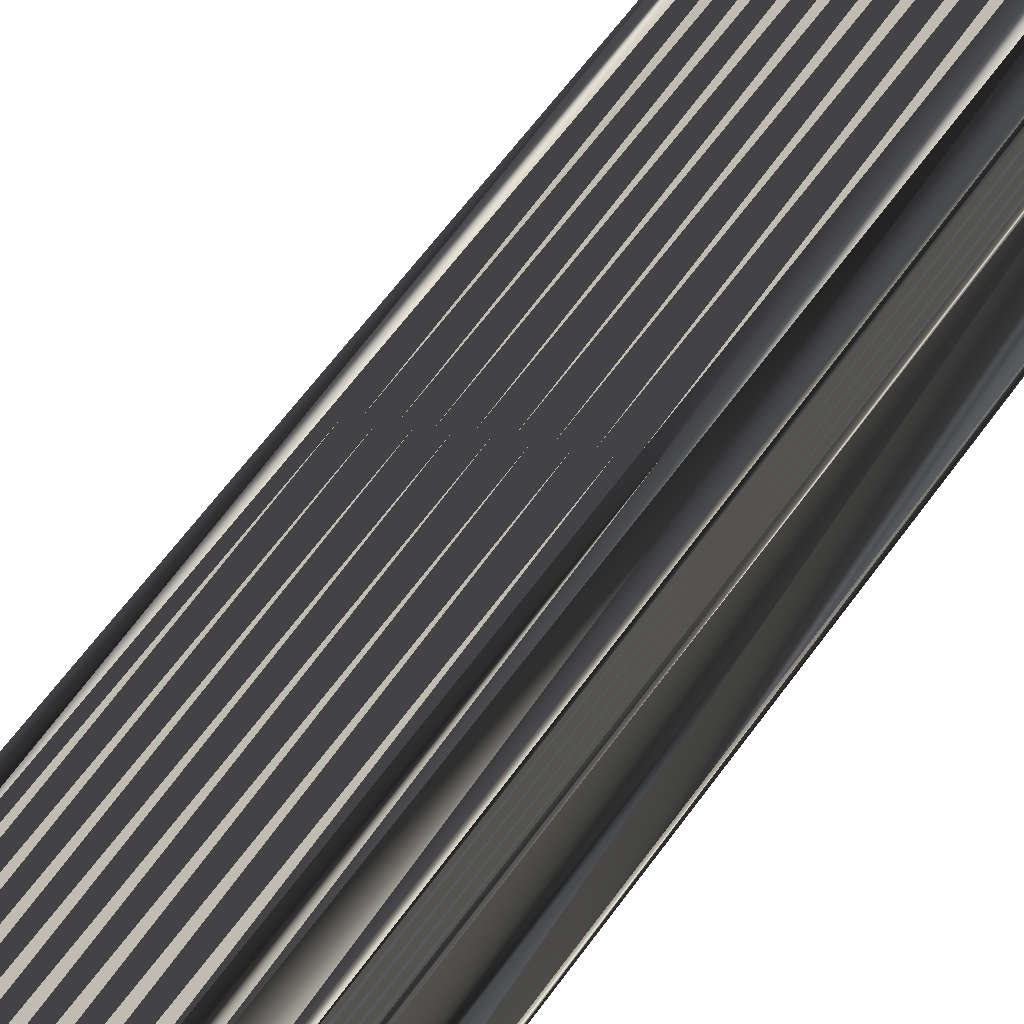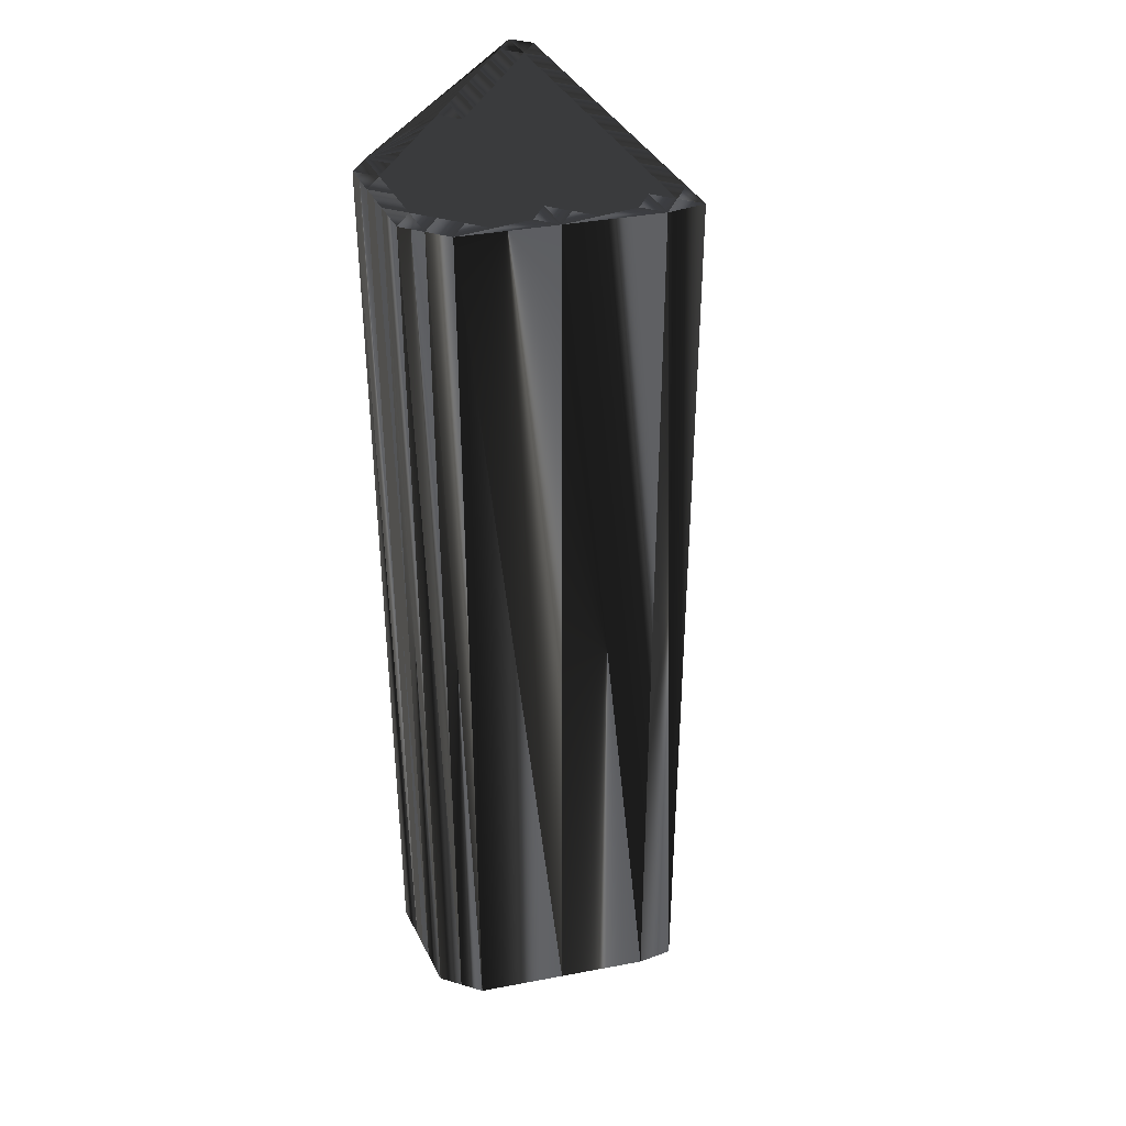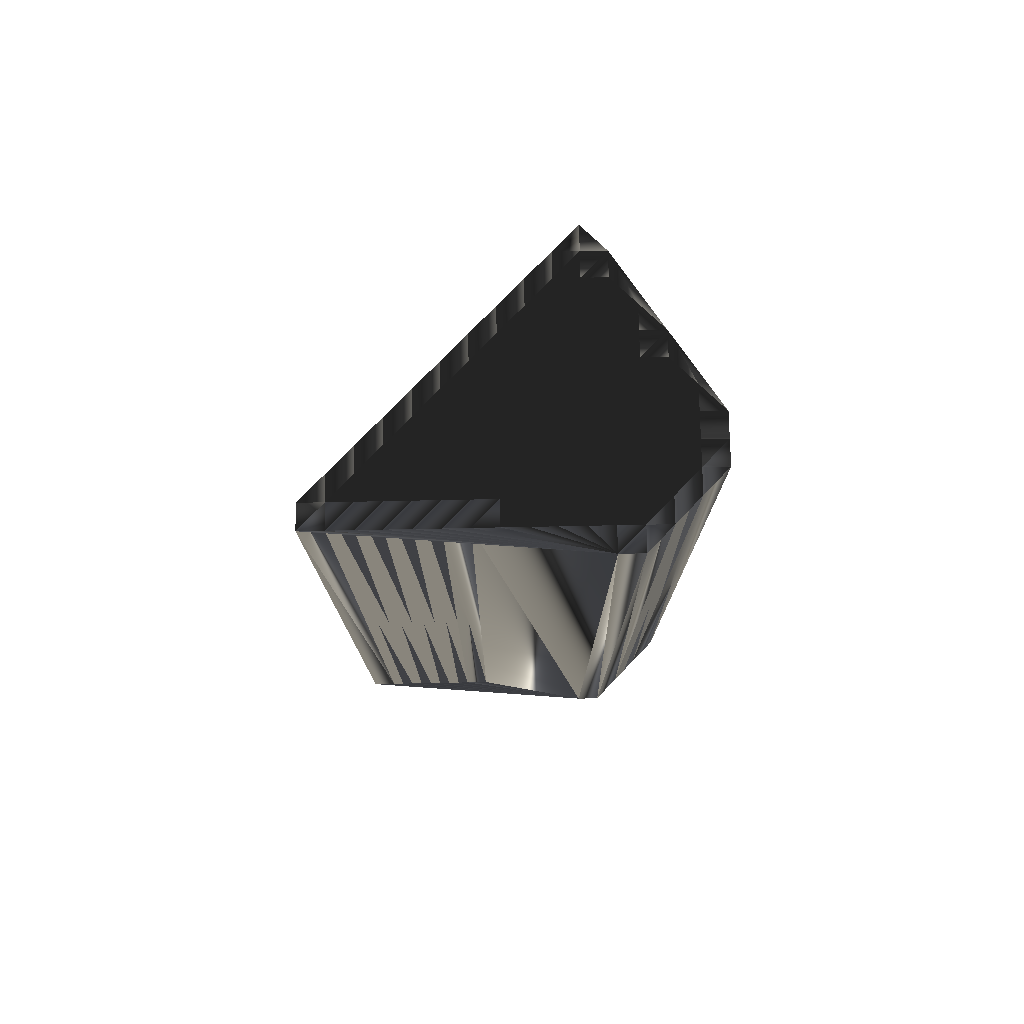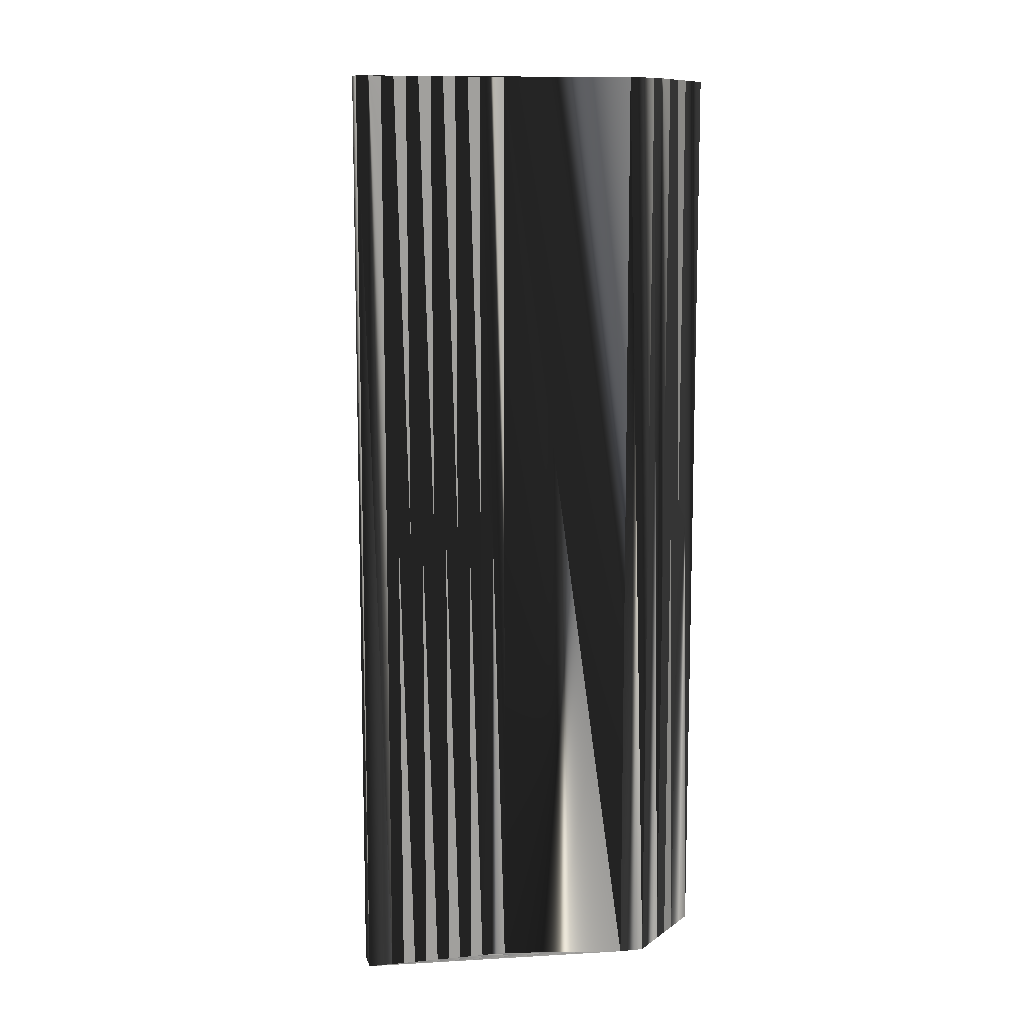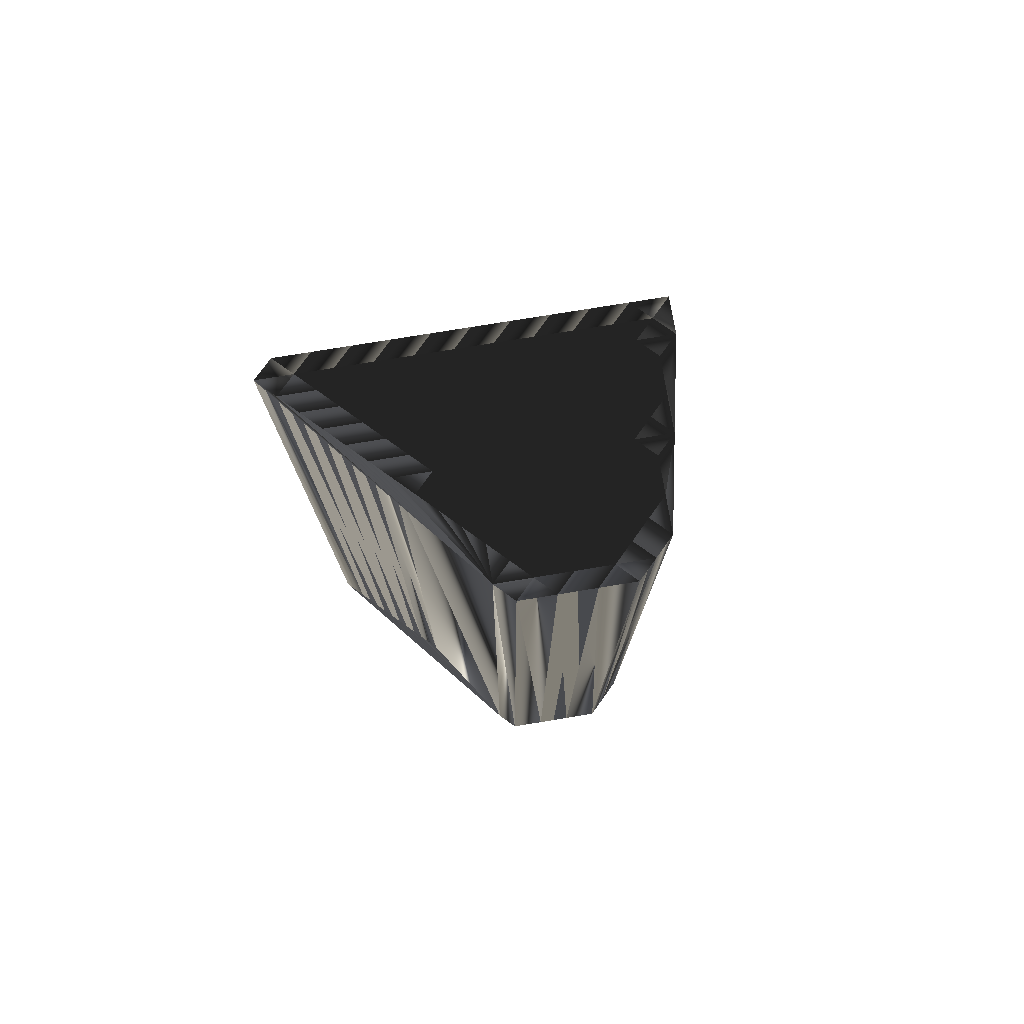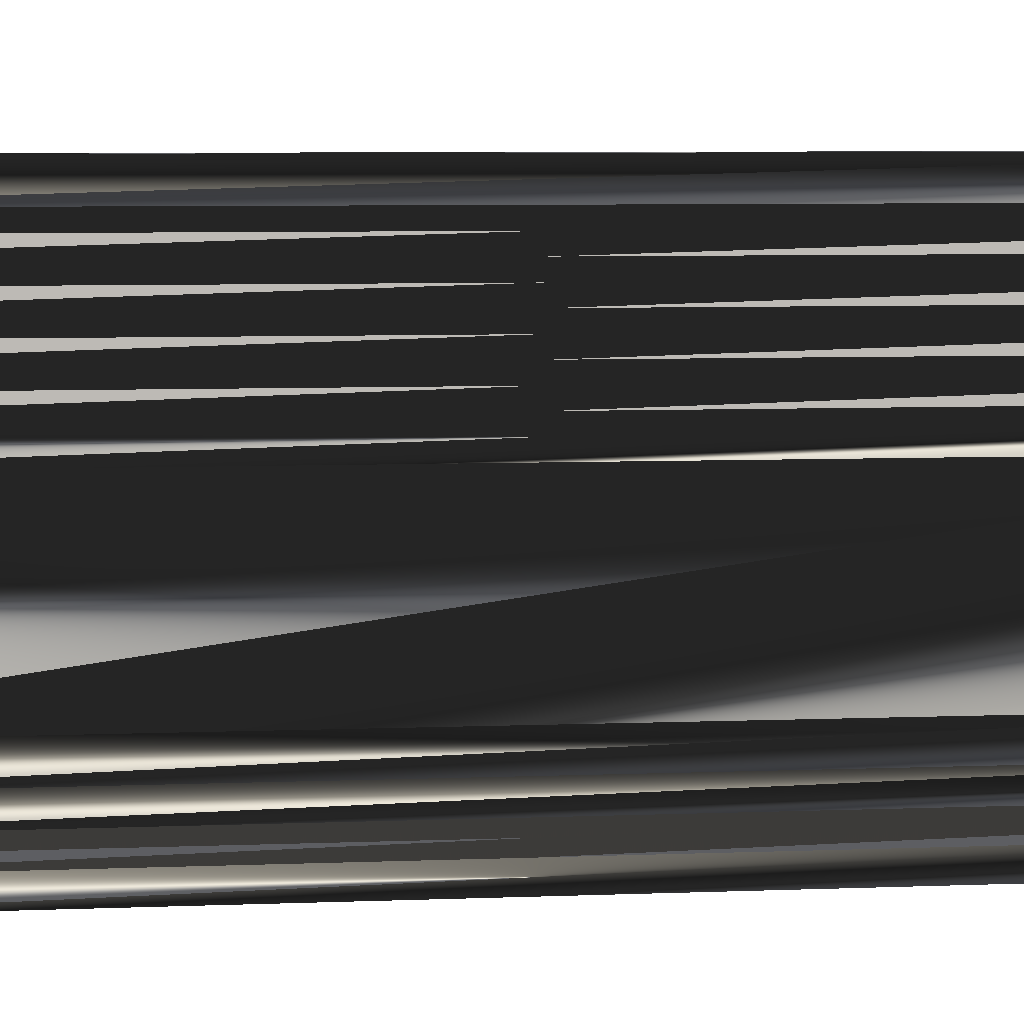
<metadata>
{"format":"obj","ext":"obj","renderer":"f3d","projection":"perspective","resolution":1024,"background":"white","views":[{"elev":65.4,"azim":-143.5,"up":"+Y"},{"elev":38.4,"azim":20.4,"up":"+Z"},{"elev":76.6,"azim":-91.1,"up":"+Z"},{"elev":10.6,"azim":-103.2,"up":"+Z"},{"elev":76.8,"azim":-54.3,"up":"+Z"},{"elev":6.1,"azim":-97.5,"up":"+Y"}]}
</metadata>
<code>
v 282.9 248.7 0
v 282.9 249.5 0
v 283.7 247.9 0
v 283.7 248.7 0
v 283.7 249.5 0
v 283.7 250.3 0
v 283.7 251.1 0
v 283.7 251.9 0
v 283.7 252.7 0
v 283.7 253.5 0
v 283.7 254.3 0
v 283.7 255.1 0
v 283.7 255.9 0
v 283.7 256.7 0
v 283.7 257.5 0
v 283.7 258.3 0
v 284.5 247.1 0
v 284.5 247.9 0
v 284.5 248.7 0
v 284.5 249.5 0
v 284.5 250.3 0
v 284.5 251.1 0
v 284.5 251.9 0
v 284.5 252.7 0
v 284.5 253.5 0
v 284.5 254.3 0
v 284.5 255.1 0
v 284.5 255.9 0
v 284.5 256.7 0
v 284.5 257.5 0
v 284.5 258.3 0
v 285.3 246.3 0
v 285.3 247.1 0
v 285.3 247.9 0
v 285.3 248.7 0
v 285.3 249.5 0
v 285.3 250.3 0
v 285.3 251.1 0
v 285.3 251.9 0
v 285.3 252.7 0
v 285.3 253.5 0
v 285.3 254.3 0
v 285.3 255.1 0
v 285.3 255.9 0
v 285.3 256.7 0
v 285.3 257.5 0
v 286.1 246.3 0
v 286.1 247.1 0
v 286.1 247.9 0
v 286.1 248.7 0
v 286.1 249.5 0
v 286.1 250.3 0
v 286.1 251.1 0
v 286.1 251.9 0
v 286.1 252.7 0
v 286.1 253.5 0
v 286.1 254.3 0
v 286.1 255.1 0
v 286.1 255.9 0
v 286.1 256.7 0
v 286.9 246.3 0
v 286.9 247.1 0
v 286.9 247.9 0
v 286.9 248.7 0
v 286.9 249.5 0
v 286.9 250.3 0
v 286.9 251.1 0
v 286.9 251.9 0
v 286.9 252.7 0
v 286.9 253.5 0
v 286.9 254.3 0
v 286.9 255.1 0
v 286.9 255.9 0
v 287.7 247.1 0
v 287.7 247.9 0
v 287.7 248.7 0
v 287.7 249.5 0
v 287.7 250.3 0
v 287.7 251.1 0
v 287.7 251.9 0
v 287.7 252.7 0
v 287.7 253.5 0
v 287.7 254.3 0
v 287.7 255.1 0
v 288.5 247.9 0
v 288.5 248.7 0
v 288.5 249.5 0
v 288.5 250.3 0
v 288.5 251.1 0
v 288.5 251.9 0
v 288.5 252.7 0
v 288.5 253.5 0
v 288.5 254.3 0
v 289.3 247.9 0
v 289.3 248.7 0
v 289.3 249.5 0
v 289.3 250.3 0
v 289.3 251.1 0
v 289.3 251.9 0
v 289.3 252.7 0
v 289.3 253.5 0
v 290.1 248.7 0
v 290.1 249.5 0
v 290.1 250.3 0
v 290.1 251.1 0
v 290.1 251.9 0
v 290.1 252.7 0
v 290.9 249.5 0
v 290.9 250.3 0
v 290.9 251.1 0
v 290.9 251.9 0
v 291.7 249.5 0
v 291.7 250.3 0
v 291.7 251.1 0
v 292.5 250.3 0
v 282.9 248.7 30
v 282.9 249.5 30
v 283.7 247.9 30
v 283.7 248.7 30
v 283.7 249.5 30
v 283.7 250.3 30
v 283.7 251.1 30
v 283.7 251.9 30
v 283.7 252.7 30
v 283.7 253.5 30
v 283.7 254.3 30
v 283.7 255.1 30
v 283.7 255.9 30
v 283.7 256.7 30
v 283.7 257.5 30
v 283.7 258.3 30
v 284.5 247.1 30
v 284.5 247.9 30
v 284.5 248.7 30
v 284.5 249.5 30
v 284.5 250.3 30
v 284.5 251.1 30
v 284.5 251.9 30
v 284.5 252.7 30
v 284.5 253.5 30
v 284.5 254.3 30
v 284.5 255.1 30
v 284.5 255.9 30
v 284.5 256.7 30
v 284.5 257.5 30
v 284.5 258.3 30
v 285.3 246.3 30
v 285.3 247.1 30
v 285.3 247.9 30
v 285.3 248.7 30
v 285.3 249.5 30
v 285.3 250.3 30
v 285.3 251.1 30
v 285.3 251.9 30
v 285.3 252.7 30
v 285.3 253.5 30
v 285.3 254.3 30
v 285.3 255.1 30
v 285.3 255.9 30
v 285.3 256.7 30
v 285.3 257.5 30
v 286.1 246.3 30
v 286.1 247.1 30
v 286.1 247.9 30
v 286.1 248.7 30
v 286.1 249.5 30
v 286.1 250.3 30
v 286.1 251.1 30
v 286.1 251.9 30
v 286.1 252.7 30
v 286.1 253.5 30
v 286.1 254.3 30
v 286.1 255.1 30
v 286.1 255.9 30
v 286.1 256.7 30
v 286.9 246.3 30
v 286.9 247.1 30
v 286.9 247.9 30
v 286.9 248.7 30
v 286.9 249.5 30
v 286.9 250.3 30
v 286.9 251.1 30
v 286.9 251.9 30
v 286.9 252.7 30
v 286.9 253.5 30
v 286.9 254.3 30
v 286.9 255.1 30
v 286.9 255.9 30
v 287.7 247.1 30
v 287.7 247.9 30
v 287.7 248.7 30
v 287.7 249.5 30
v 287.7 250.3 30
v 287.7 251.1 30
v 287.7 251.9 30
v 287.7 252.7 30
v 287.7 253.5 30
v 287.7 254.3 30
v 287.7 255.1 30
v 288.5 247.9 30
v 288.5 248.7 30
v 288.5 249.5 30
v 288.5 250.3 30
v 288.5 251.1 30
v 288.5 251.9 30
v 288.5 252.7 30
v 288.5 253.5 30
v 288.5 254.3 30
v 289.3 247.9 30
v 289.3 248.7 30
v 289.3 249.5 30
v 289.3 250.3 30
v 289.3 251.1 30
v 289.3 251.9 30
v 289.3 252.7 30
v 289.3 253.5 30
v 290.1 248.7 30
v 290.1 249.5 30
v 290.1 250.3 30
v 290.1 251.1 30
v 290.1 251.9 30
v 290.1 252.7 30
v 290.9 249.5 30
v 290.9 250.3 30
v 290.9 251.1 30
v 290.9 251.9 30
v 291.7 249.5 30
v 291.7 250.3 30
v 291.7 251.1 30
v 292.5 250.3 30
f 65 52 51
f 36 37 21
f 36 20 35
f 21 20 36
f 48 33 47
f 66 65 77
f 53 39 38
f 79 68 67
f 35 49 50
f 69 68 80
f 25 24 40
f 21 22 7
f 18 33 34
f 18 3 17
f 102 95 94
f 40 41 25
f 9 23 24
f 2 6 7
f 2 11 12
f 93 83 92
f 22 38 23
f 11 26 12
f 2 14 15
f 14 29 15
f 42 43 27
f 12 26 27
f 27 28 13
f 25 26 11
f 2 13 14
f 43 57 58
f 43 58 44
f 82 70 81
f 41 42 26
f 59 60 45
f 13 28 14
f 41 56 42
f 71 72 58
f 82 91 92
f 57 71 58
f 67 66 78
f 81 70 69
f 82 81 91
f 91 100 92
f 53 52 66
f 100 91 99
f 33 32 47
f 113 110 109
f 98 104 105
f 113 115 114
f 3 4 1
f 18 17 33
f 4 18 19
f 2 9 10
f 18 34 19
f 2 5 6
f 17 32 33
f 113 109 112
f 113 112 115
f 65 66 52
f 48 49 34
f 35 34 49
f 61 62 48
f 35 19 34
f 34 33 48
f 36 35 50
f 64 76 65
f 38 22 37
f 37 36 51
f 36 50 51
f 51 50 64
f 38 37 52
f 53 66 67
f 53 54 39
f 10 9 24
f 53 38 52
f 52 37 51
f 21 37 22
f 23 38 39
f 6 5 20
f 6 21 7
f 21 6 20
f 20 19 35
f 3 18 4
f 5 19 20
f 2 1 4
f 2 4 5
f 5 4 19
f 2 7 8
f 8 7 22
f 8 22 23
f 24 39 40
f 25 41 26
f 26 42 27
f 2 8 9
f 9 8 23
f 2 10 11
f 11 10 25
f 2 12 13
f 13 12 27
f 16 2 15
f 29 45 30
f 30 16 15
f 31 16 30
f 27 43 28
f 28 29 14
f 44 45 29
f 29 30 15
f 59 45 44
f 44 29 28
f 45 60 46
f 45 46 30
f 46 31 30
f 72 59 58
f 58 59 44
f 59 73 60
f 41 40 55
f 73 72 84
f 42 57 43
f 43 44 28
f 57 42 56
f 67 54 53
f 25 10 24
f 24 23 39
f 67 68 54
f 54 40 39
f 56 41 55
f 55 40 54
f 80 68 79
f 79 67 78
f 80 79 89
f 88 79 78
f 81 90 91
f 80 81 69
f 68 55 54
f 80 90 81
f 70 82 71
f 56 55 69
f 69 55 68
f 57 56 70
f 72 83 84
f 71 83 72
f 72 73 59
f 71 82 83
f 83 82 92
f 71 57 70
f 70 56 69
f 93 84 83
f 91 90 99
f 114 111 110
f 101 92 100
f 93 92 101
f 107 100 106
f 100 99 106
f 89 88 97
f 101 100 107
f 107 106 111
f 110 106 105
f 80 89 90
f 90 89 98
f 106 99 105
f 78 87 88
f 105 99 98
f 98 99 90
f 113 114 110
f 89 97 98
f 111 106 110
f 110 105 109
f 112 109 108
f 74 85 75
f 108 102 112
f 86 87 77
f 104 108 109
f 61 48 47
f 97 103 104
f 103 108 104
f 104 109 105
f 96 103 97
f 97 104 98
f 78 77 87
f 88 96 97
f 89 79 88
f 88 87 96
f 74 63 62
f 66 77 78
f 85 76 75
f 62 49 48
f 85 94 86
f 86 95 87
f 63 74 75
f 76 86 77
f 65 51 64
f 63 50 49
f 61 74 62
f 63 75 64
f 64 50 63
f 63 49 62
f 96 95 102
f 96 102 103
f 77 65 76
f 76 64 75
f 86 76 85
f 94 74 61
f 108 103 102
f 94 85 74
f 94 112 102
f 96 87 95
f 95 86 94
f 167 180 166
f 152 151 136
f 135 151 150
f 135 136 151
f 148 163 162
f 180 181 192
f 154 168 153
f 183 194 182
f 164 150 165
f 183 184 195
f 139 140 155
f 137 136 122
f 148 133 149
f 118 133 132
f 210 217 209
f 156 155 140
f 138 124 139
f 121 117 122
f 126 117 127
f 198 208 207
f 153 137 138
f 141 126 127
f 129 117 130
f 144 129 130
f 158 157 142
f 141 127 142
f 143 142 128
f 141 140 126
f 128 117 129
f 172 158 173
f 173 158 159
f 185 197 196
f 157 156 141
f 175 174 160
f 143 128 129
f 171 156 157
f 187 186 173
f 206 197 207
f 186 172 173
f 181 182 193
f 185 196 184
f 196 197 206
f 215 206 207
f 167 168 181
f 206 215 214
f 147 148 162
f 225 228 224
f 219 213 220
f 230 228 229
f 119 118 116
f 132 133 148
f 133 119 134
f 124 117 125
f 149 133 134
f 120 117 121
f 147 132 148
f 224 228 227
f 227 228 230
f 181 180 167
f 164 163 149
f 149 150 164
f 177 176 163
f 134 150 149
f 148 149 163
f 150 151 165
f 191 179 180
f 137 153 152
f 151 152 166
f 165 151 166
f 165 166 179
f 152 153 167
f 181 168 182
f 169 168 154
f 124 125 139
f 153 168 167
f 152 167 166
f 152 136 137
f 153 138 154
f 120 121 135
f 136 121 122
f 121 136 135
f 134 135 150
f 133 118 119
f 134 120 135
f 116 117 119
f 119 117 120
f 119 120 134
f 122 117 123
f 122 123 137
f 137 123 138
f 154 139 155
f 156 140 141
f 157 141 142
f 123 117 124
f 123 124 138
f 125 117 126
f 125 126 140
f 127 117 128
f 127 128 142
f 117 131 130
f 160 144 145
f 131 145 130
f 131 146 145
f 158 142 143
f 144 143 129
f 160 159 144
f 145 144 130
f 160 174 159
f 144 159 143
f 175 160 161
f 161 160 145
f 146 161 145
f 174 187 173
f 174 173 159
f 188 174 175
f 155 156 170
f 187 188 199
f 172 157 158
f 159 158 143
f 157 172 171
f 169 182 168
f 125 140 139
f 138 139 154
f 183 182 169
f 155 169 154
f 156 171 170
f 155 170 169
f 183 195 194
f 182 194 193
f 194 195 204
f 194 203 193
f 205 196 206
f 196 195 184
f 170 183 169
f 205 195 196
f 197 185 186
f 170 171 184
f 170 184 183
f 171 172 185
f 198 187 199
f 198 186 187
f 188 187 174
f 197 186 198
f 197 198 207
f 172 186 185
f 171 185 184
f 199 208 198
f 205 206 214
f 226 229 225
f 207 216 215
f 207 208 216
f 215 222 221
f 214 215 221
f 203 204 212
f 215 216 222
f 221 222 226
f 221 225 220
f 204 195 205
f 204 205 213
f 214 221 220
f 202 193 203
f 214 220 213
f 214 213 205
f 229 228 225
f 212 204 213
f 221 226 225
f 220 225 224
f 224 227 223
f 200 189 190
f 217 223 227
f 202 201 192
f 223 219 224
f 163 176 162
f 218 212 219
f 223 218 219
f 224 219 220
f 218 211 212
f 219 212 213
f 192 193 202
f 211 203 212
f 194 204 203
f 202 203 211
f 178 189 177
f 192 181 193
f 191 200 190
f 164 177 163
f 209 200 201
f 210 201 202
f 189 178 190
f 201 191 192
f 166 180 179
f 165 178 164
f 189 176 177
f 190 178 179
f 165 179 178
f 164 178 177
f 210 211 217
f 217 211 218
f 180 192 191
f 179 191 190
f 191 201 200
f 189 209 176
f 218 223 217
f 200 209 189
f 227 209 217
f 202 211 210
f 201 210 209
f 1 116 3
f 3 118 116
f 3 118 17
f 17 132 118
f 17 132 32
f 32 147 132
f 32 147 47
f 47 162 147
f 47 162 61
f 61 176 162
f 61 176 94
f 94 209 176
f 94 209 112
f 112 227 209
f 112 227 115
f 115 230 227
f 115 230 114
f 114 229 230
f 114 229 111
f 111 226 229
f 111 226 107
f 107 222 226
f 107 222 101
f 101 216 222
f 101 216 93
f 93 208 216
f 93 208 84
f 84 199 208
f 84 199 73
f 73 188 199
f 73 188 60
f 60 175 188
f 60 175 46
f 46 161 175
f 46 161 31
f 31 146 161
f 31 146 16
f 16 131 146
f 16 131 15
f 15 130 131
f 15 130 14
f 14 129 130
f 14 129 13
f 13 128 129
f 13 128 12
f 12 127 128
f 12 127 11
f 11 126 127
f 11 126 10
f 10 125 126
f 10 125 2
f 2 117 125
f 2 117 1
f 1 116 117

</code>
